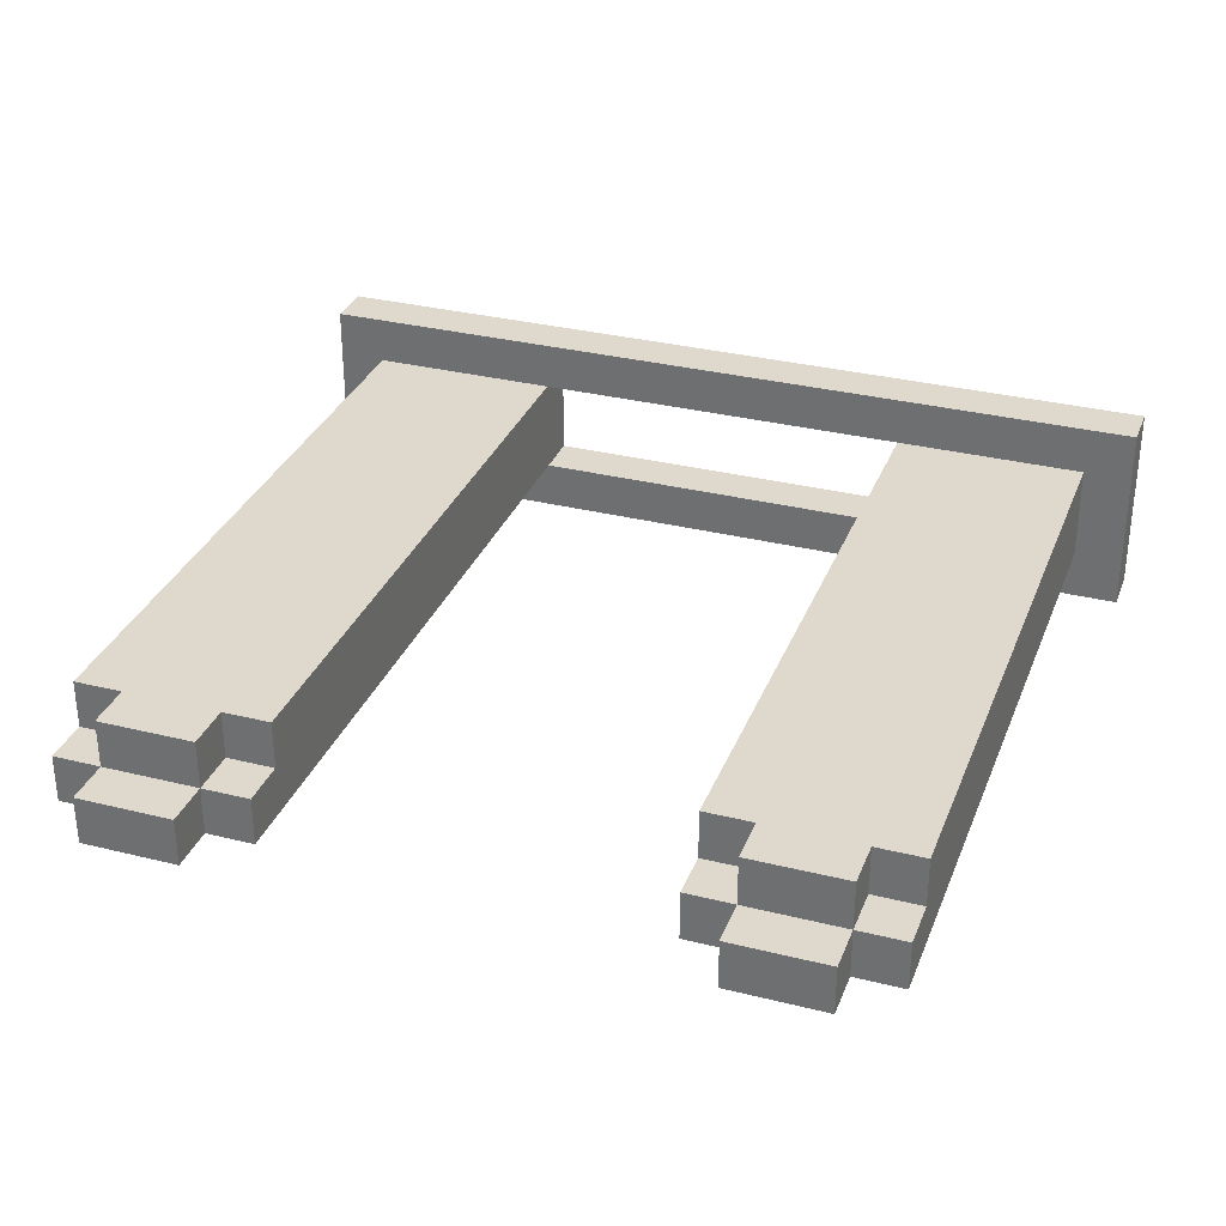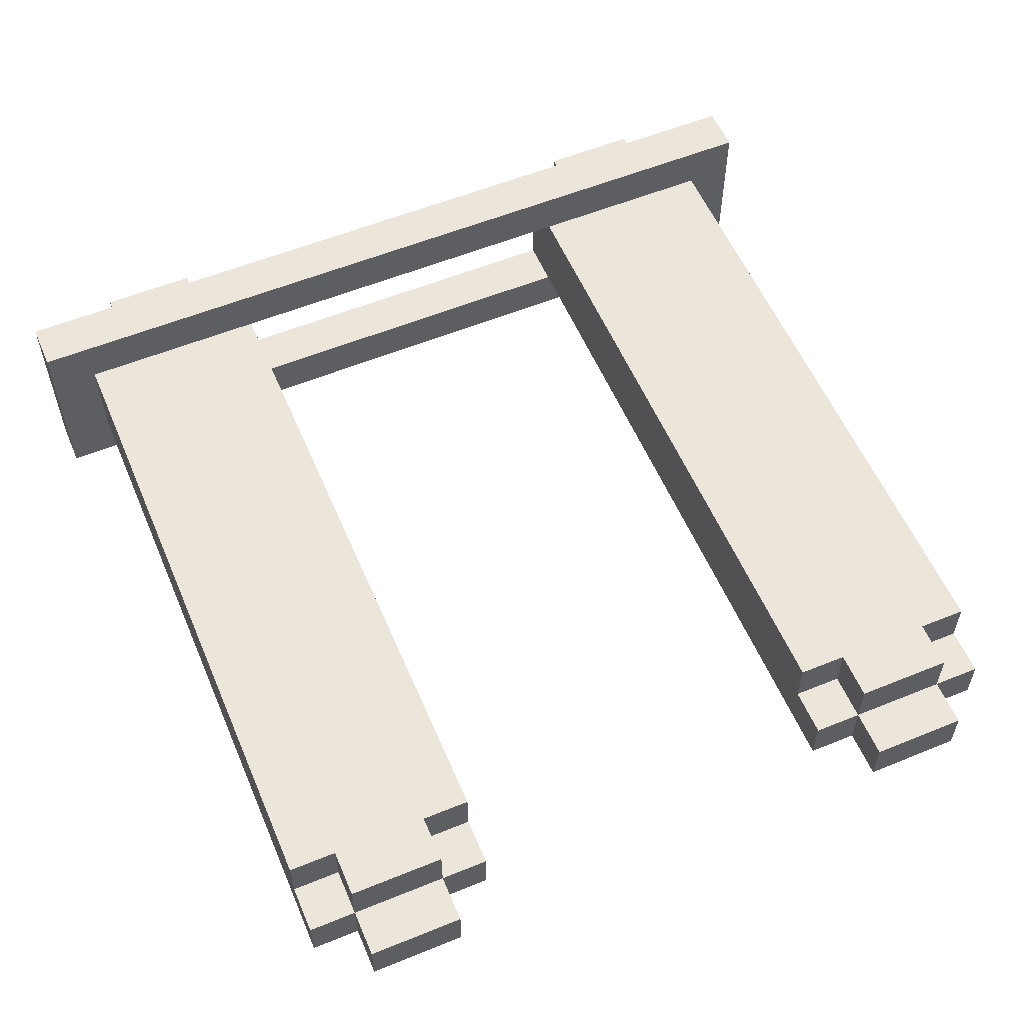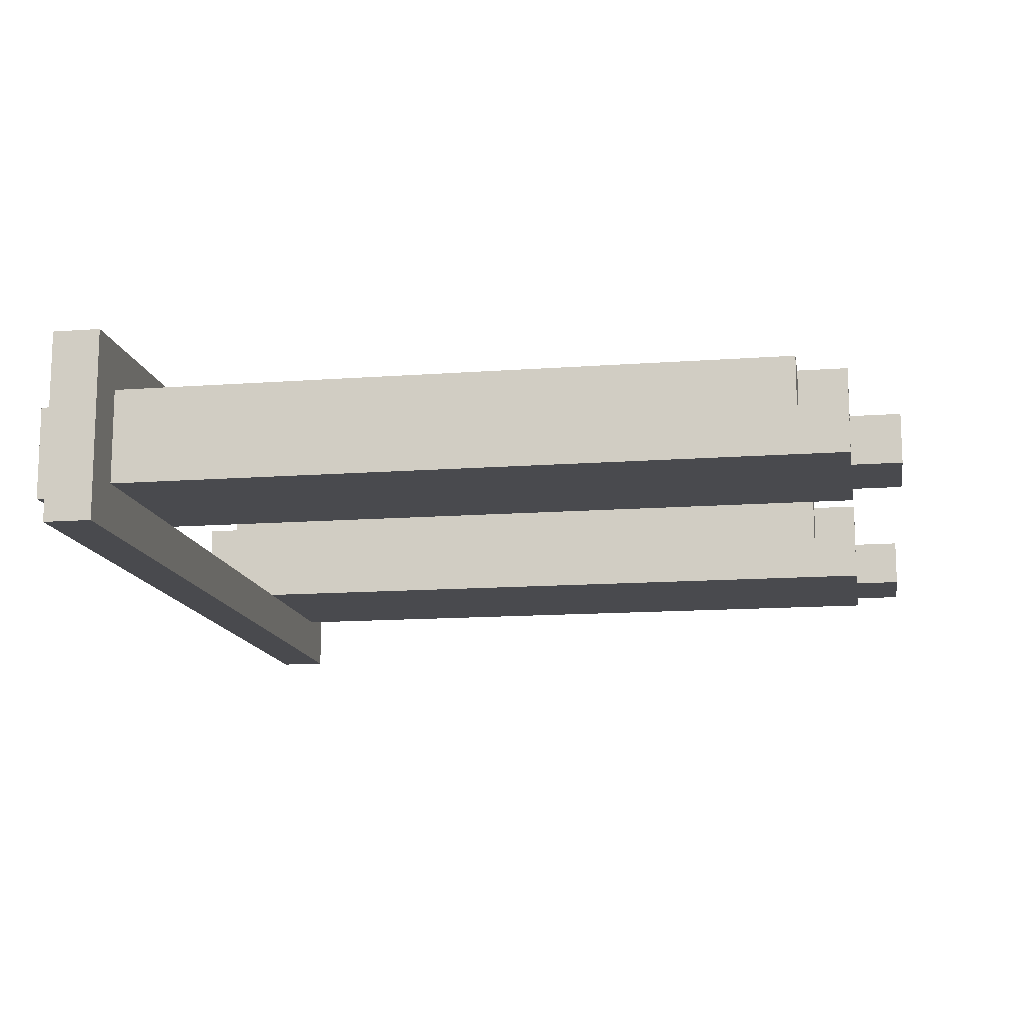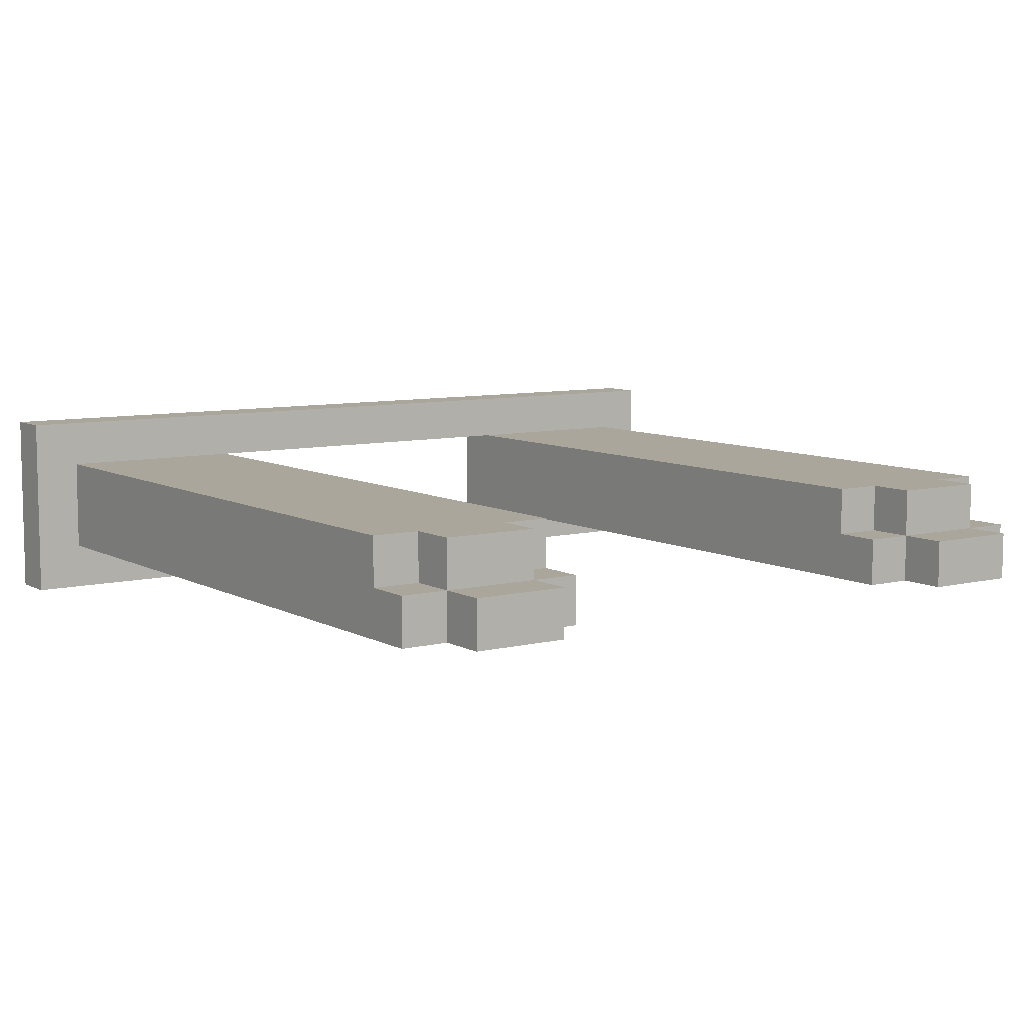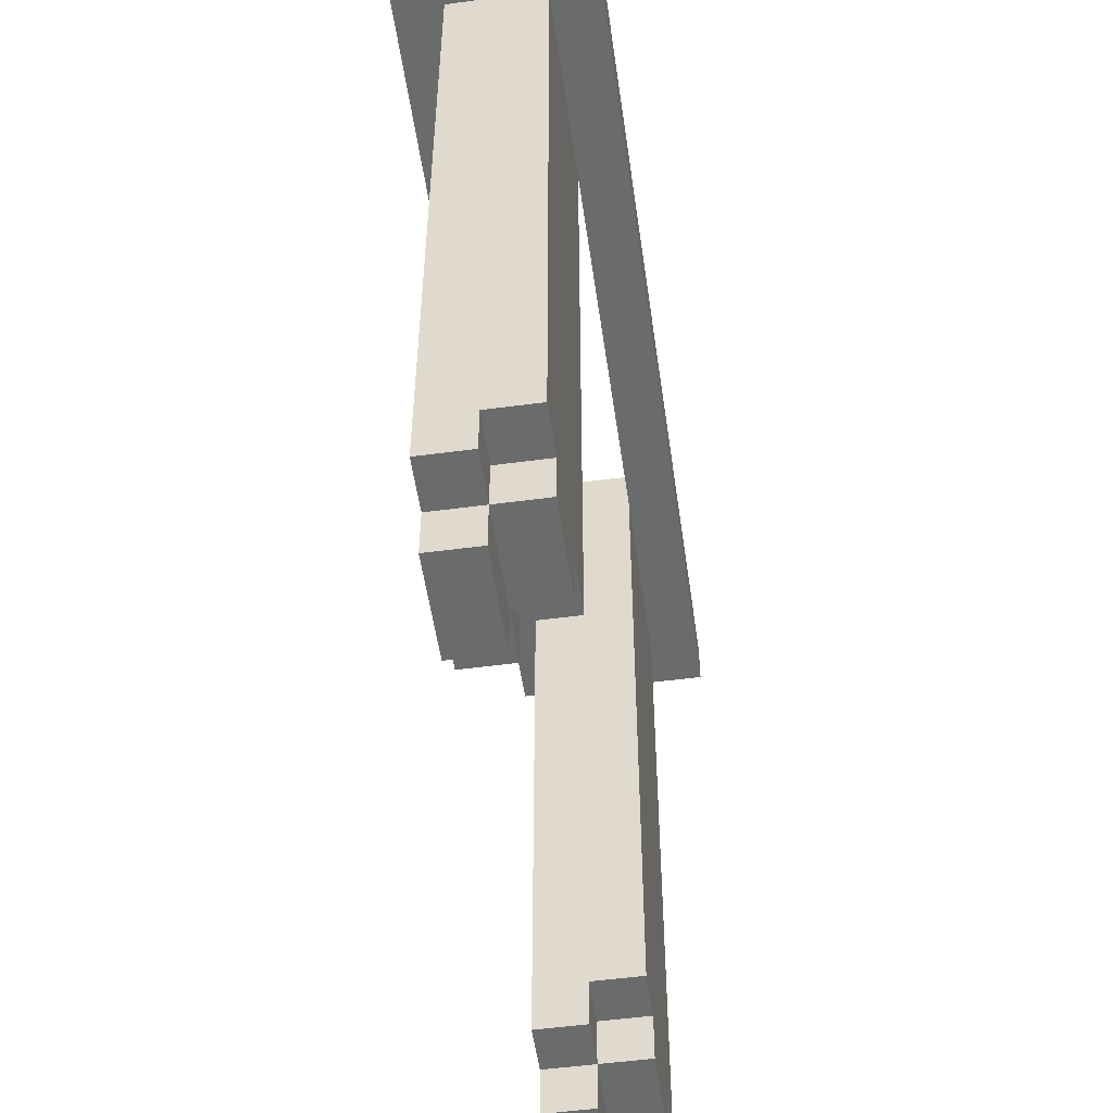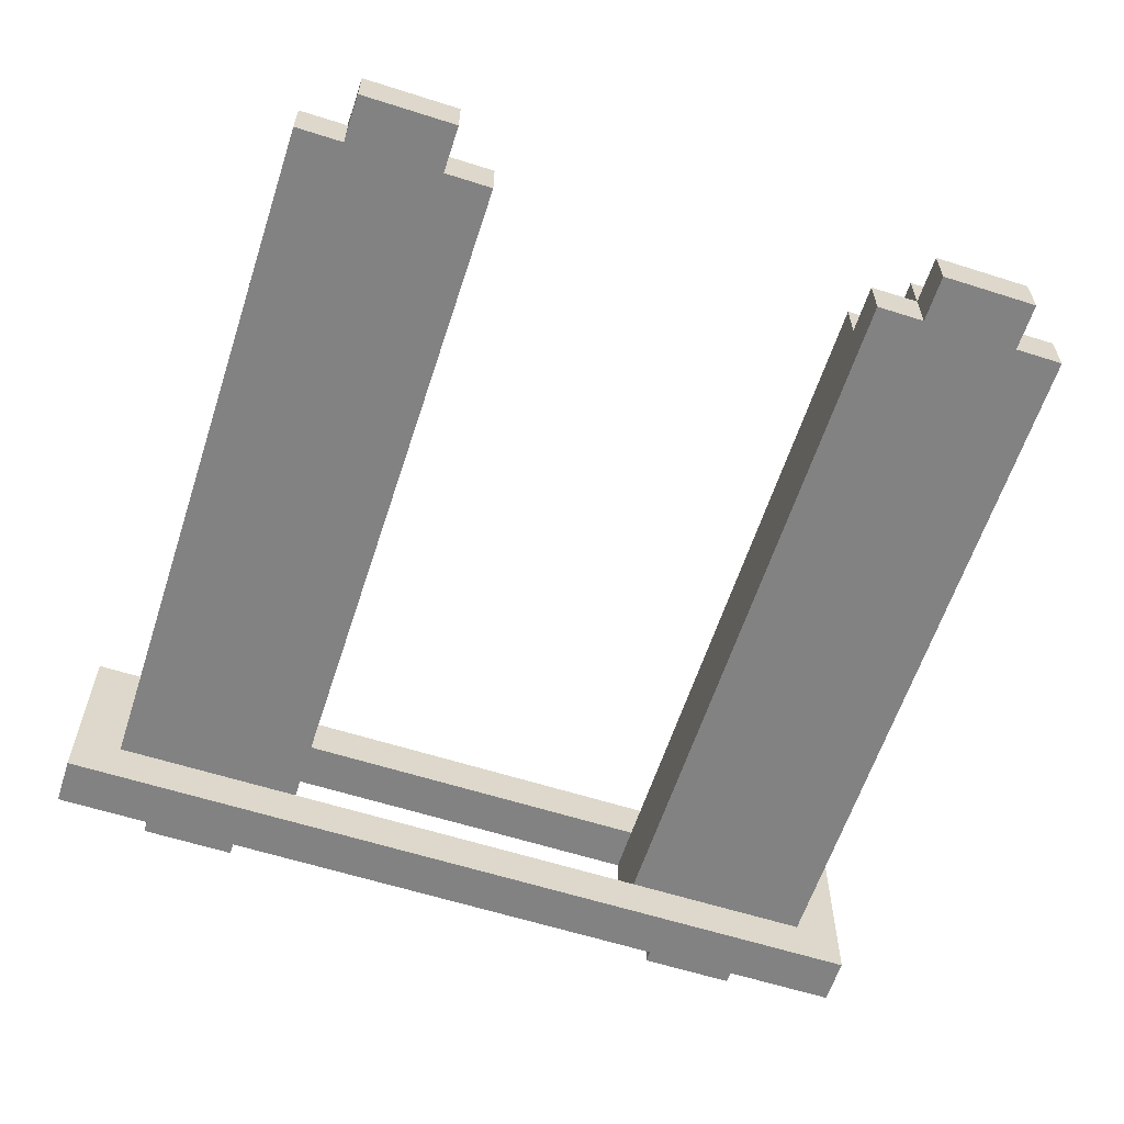
<metadata>
{"format":"obj","ext":"obj","renderer":"f3d","projection":"perspective","resolution":1024,"background":"white","views":[{"elev":32.0,"azim":-160.7,"up":"+Y"},{"elev":56.9,"azim":157.0,"up":"+Y"},{"elev":-13.4,"azim":99.6,"up":"+Y"},{"elev":8.0,"azim":145.4,"up":"+Y"},{"elev":-53.2,"azim":98.1,"up":"+Z"},{"elev":-60.9,"azim":162.0,"up":"+Y"}]}
</metadata>
<code>
g Lift
v -9 1 9
v -9 1 8
v -9 5 9
v -9 5 8
v -8 2 8
v -8 2 -7
v -8 3 -6
v -8 3 -7
v -8 4 8
v -8 4 -6
v -7 2 10
v -7 2 9
v -7 2 -7
v -7 2 -8
v -7 3 -6
v -7 3 -7
v -7 3 -8
v -7 4 10
v -7 4 9
v -7 4 -6
v -7 4 -7
v 4 2 9
v 4 2 8
v 4 2 -7
v 4 3 -6
v 4 3 -7
v 4 4 9
v 4 4 8
v 4 4 -6
v 5 2 10
v 5 2 9
v 5 2 -7
v 5 2 -8
v 5 3 -6
v 5 3 -7
v 5 3 -8
v 5 4 10
v 5 4 9
v 5 4 -6
v 5 4 -7
v -5 2 10
v -5 2 9
v -5 2 -7
v -5 2 -8
v -5 3 -6
v -5 3 -7
v -5 3 -8
v -5 4 10
v -5 4 9
v -5 4 -6
v -5 4 -7
v -4 2 9
v -4 2 8
v -4 2 -7
v -4 3 -6
v -4 3 -7
v -4 4 9
v -4 4 8
v -4 4 -6
v 7 2 10
v 7 2 9
v 7 2 -7
v 7 2 -8
v 7 3 -6
v 7 3 -7
v 7 3 -8
v 7 4 10
v 7 4 9
v 7 4 -6
v 7 4 -7
v 8 2 8
v 8 2 -7
v 8 3 -6
v 8 3 -7
v 8 4 8
v 8 4 -6
v 9 1 9
v 9 1 8
v 9 5 9
v 9 5 8
v -7 2 10
v -7 4 10
v -5 2 10
v -5 4 10
v 5 2 10
v 5 4 10
v 7 2 10
v 7 4 10
v -9 1 9
v -9 5 9
v -8 2 9
v -8 4 9
v -7 2 9
v -7 4 9
v -5 2 9
v -5 4 9
v -4 2 9
v -4 4 9
v 4 2 9
v 4 4 9
v 5 2 9
v 5 4 9
v 7 2 9
v 7 4 9
v 8 2 9
v 8 4 9
v 9 1 9
v 9 5 9
v -9 1 8
v -9 5 8
v -8 2 8
v -8 4 8
v -7 2 8
v -7 4 8
v -6 2 8
v -5 4 8
v -4 2 8
v -4 4 8
v 4 2 8
v 4 4 8
v 5 4 8
v 6 2 8
v 7 2 8
v 7 4 8
v 8 2 8
v 8 4 8
v 9 1 8
v 9 5 8
v -8 3 -6
v -8 4 -6
v -7 3 -6
v -7 4 -6
v -5 3 -6
v -5 4 -6
v -4 3 -6
v -4 4 -6
v 4 3 -6
v 4 4 -6
v 5 3 -6
v 5 4 -6
v 7 3 -6
v 7 4 -6
v 8 3 -6
v 8 4 -6
v -8 2 -7
v -8 3 -7
v -7 2 -7
v -7 3 -7
v -7 4 -7
v -5 2 -7
v -5 3 -7
v -5 4 -7
v -4 2 -7
v -4 3 -7
v 4 2 -7
v 4 3 -7
v 5 2 -7
v 5 3 -7
v 5 4 -7
v 7 2 -7
v 7 3 -7
v 7 4 -7
v 8 2 -7
v 8 3 -7
v -7 2 -8
v -7 3 -8
v -5 2 -8
v -5 3 -8
v 5 2 -8
v 5 3 -8
v 7 2 -8
v 7 3 -8
v -9 1 9
v 9 1 9
v -9 1 8
v 9 1 8
v -7 2 10
v -5 2 10
v 5 2 10
v 7 2 10
v -7 2 9
v -5 2 9
v 5 2 9
v 7 2 9
v -8 2 8
v -7 2 8
v -6 2 8
v -4 2 8
v 4 2 8
v 6 2 8
v 7 2 8
v 8 2 8
v -8 2 -7
v -7 2 -7
v -6 2 -7
v -5 2 -7
v -4 2 -7
v 4 2 -7
v 5 2 -7
v 6 2 -7
v 7 2 -7
v 8 2 -7
v -7 2 -8
v -5 2 -8
v 5 2 -8
v 7 2 -8
v -4 4 9
v 4 4 9
v -4 4 8
v 4 4 8
v -4 2 9
v 4 2 9
v -4 2 8
v 4 2 8
v -8 3 -6
v -7 3 -6
v -5 3 -6
v -4 3 -6
v 4 3 -6
v 5 3 -6
v 7 3 -6
v 8 3 -6
v -8 3 -7
v -7 3 -7
v -5 3 -7
v -4 3 -7
v 4 3 -7
v 5 3 -7
v 7 3 -7
v 8 3 -7
v -7 3 -8
v -5 3 -8
v 5 3 -8
v 7 3 -8
v -7 4 10
v -5 4 10
v 5 4 10
v 7 4 10
v -7 4 9
v -5 4 9
v 5 4 9
v 7 4 9
v -8 4 8
v -7 4 8
v -5 4 8
v -4 4 8
v 4 4 8
v 5 4 8
v 7 4 8
v 8 4 8
v -8 4 -6
v -7 4 -6
v -5 4 -6
v -4 4 -6
v 4 4 -6
v 5 4 -6
v 7 4 -6
v 8 4 -6
v -7 4 -7
v -5 4 -7
v 5 4 -7
v 7 4 -7
v -9 5 9
v 9 5 9
v -9 5 8
v 9 5 8
f 3 2 1
f 4 2 3
f 7 6 5
f 8 6 7
f 9 7 5
f 10 7 9
f 16 14 13
f 17 14 16
f 18 12 11
f 19 12 18
f 20 16 15
f 21 16 20
f 25 23 22
f 25 24 23
f 26 24 25
f 27 25 22
f 28 25 27
f 29 25 28
f 35 33 32
f 36 33 35
f 37 31 30
f 38 31 37
f 39 35 34
f 40 35 39
f 43 44 46
f 46 44 47
f 41 42 48
f 48 42 49
f 45 46 50
f 50 46 51
f 52 53 55
f 53 54 55
f 55 54 56
f 52 55 57
f 57 55 58
f 58 55 59
f 62 63 65
f 65 63 66
f 60 61 67
f 67 61 68
f 64 65 69
f 69 65 70
f 71 72 73
f 73 72 74
f 71 73 75
f 75 73 76
f 77 78 79
f 79 78 80
f 83 82 81
f 84 82 83
f 87 86 85
f 88 86 87
f 91 90 89
f 92 90 91
f 93 91 89
f 93 92 91
f 94 90 92
f 94 92 93
f 95 93 89
f 96 90 94
f 97 95 89
f 97 96 95
f 98 90 96
f 98 96 97
f 99 97 89
f 100 90 98
f 101 99 89
f 101 100 99
f 102 90 100
f 102 100 101
f 103 101 89
f 104 90 102
f 105 103 89
f 105 104 103
f 106 90 104
f 106 104 105
f 107 105 89
f 107 106 105
f 108 90 106
f 108 106 107
f 109 110 111
f 111 110 112
f 109 111 113
f 112 110 114
f 109 113 115
f 114 110 116
f 109 115 117
f 116 110 118
f 109 117 119
f 118 110 120
f 120 110 121
f 109 119 122
f 109 122 123
f 121 110 124
f 109 123 125
f 124 110 126
f 109 125 127
f 125 126 127
f 126 110 128
f 127 126 128
f 129 130 131
f 131 130 132
f 133 134 135
f 135 134 136
f 137 138 139
f 139 138 140
f 141 142 143
f 143 142 144
f 145 146 147
f 147 146 148
f 148 149 151
f 151 149 152
f 150 151 153
f 153 151 154
f 155 156 157
f 157 156 158
f 158 159 161
f 161 159 162
f 160 161 163
f 163 161 164
f 165 166 167
f 167 166 168
f 169 170 171
f 171 170 172
f 175 174 173
f 176 174 175
f 181 178 177
f 182 178 181
f 183 180 179
f 184 180 183
f 193 186 185
f 194 187 186
f 194 186 193
f 195 188 187
f 195 187 194
f 196 188 195
f 197 188 196
f 198 190 189
f 199 190 198
f 200 191 190
f 200 190 199
f 201 192 191
f 201 191 200
f 202 192 201
f 203 195 194
f 203 196 195
f 204 196 203
f 205 200 199
f 205 201 200
f 206 201 205
f 209 208 207
f 210 208 209
f 211 212 213
f 213 212 214
f 215 216 223
f 223 216 224
f 217 218 225
f 225 218 226
f 219 220 227
f 227 220 228
f 221 222 229
f 229 222 230
f 224 225 231
f 231 225 232
f 228 229 233
f 233 229 234
f 235 236 239
f 239 236 240
f 237 238 241
f 241 238 242
f 243 244 251
f 244 245 252
f 251 244 252
f 245 246 253
f 252 245 253
f 253 246 254
f 247 248 255
f 248 249 256
f 255 248 256
f 249 250 257
f 256 249 257
f 257 250 258
f 252 253 259
f 259 253 260
f 256 257 261
f 261 257 262
f 263 264 265
f 265 264 266

</code>
